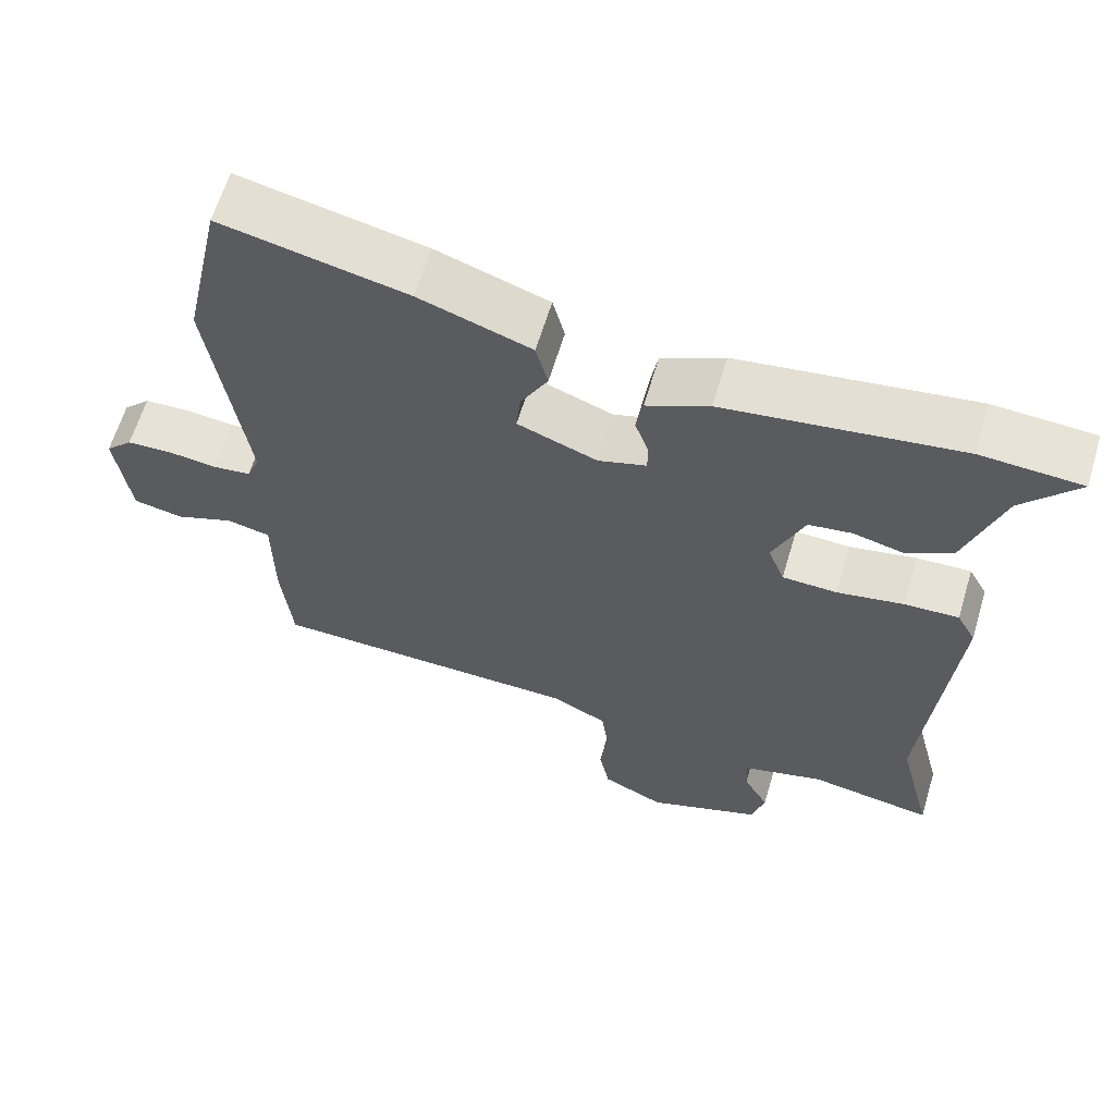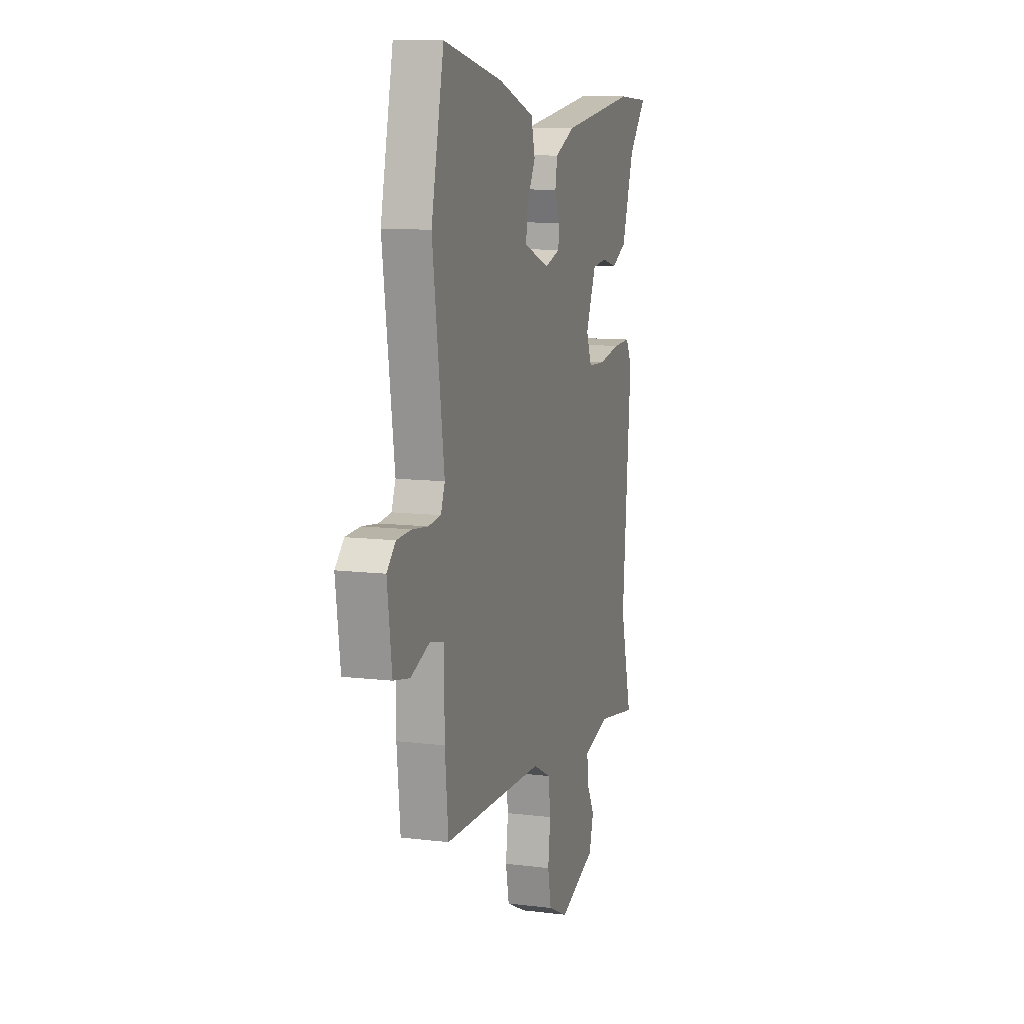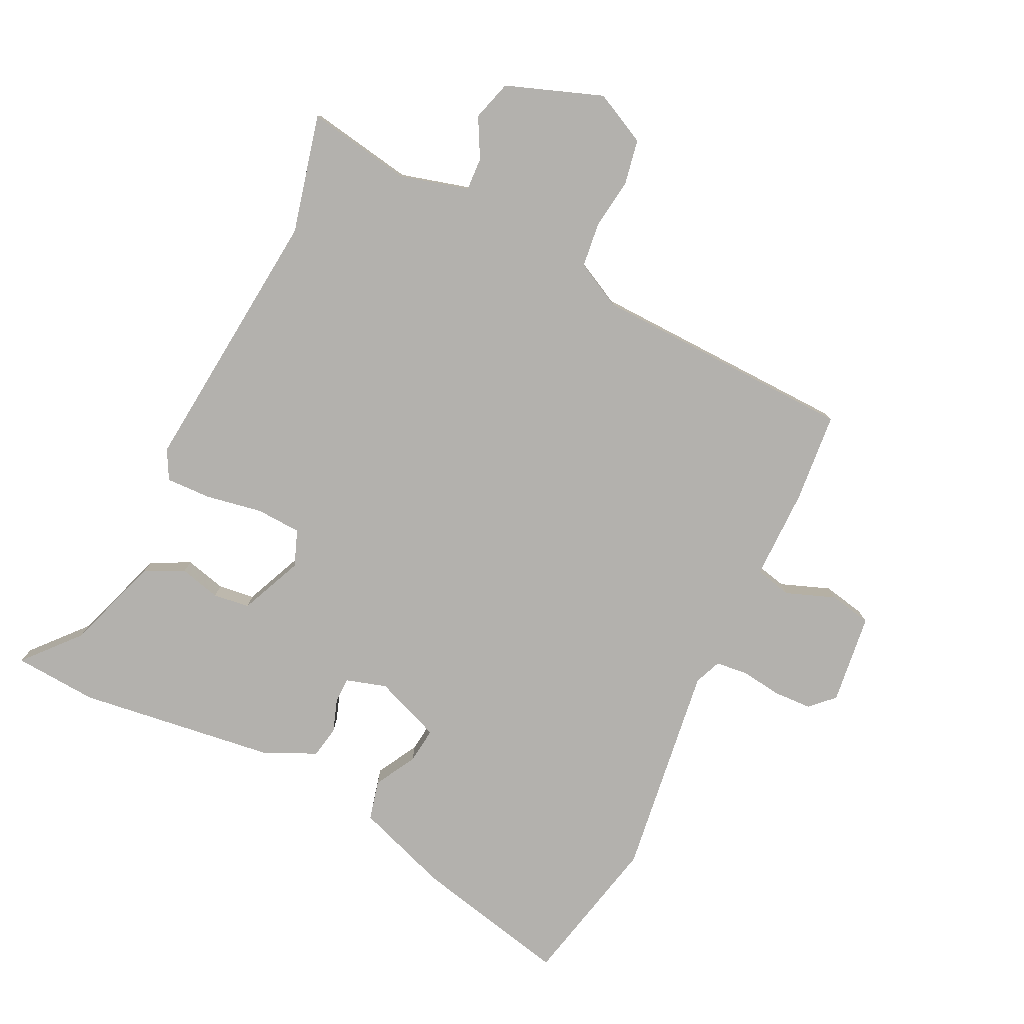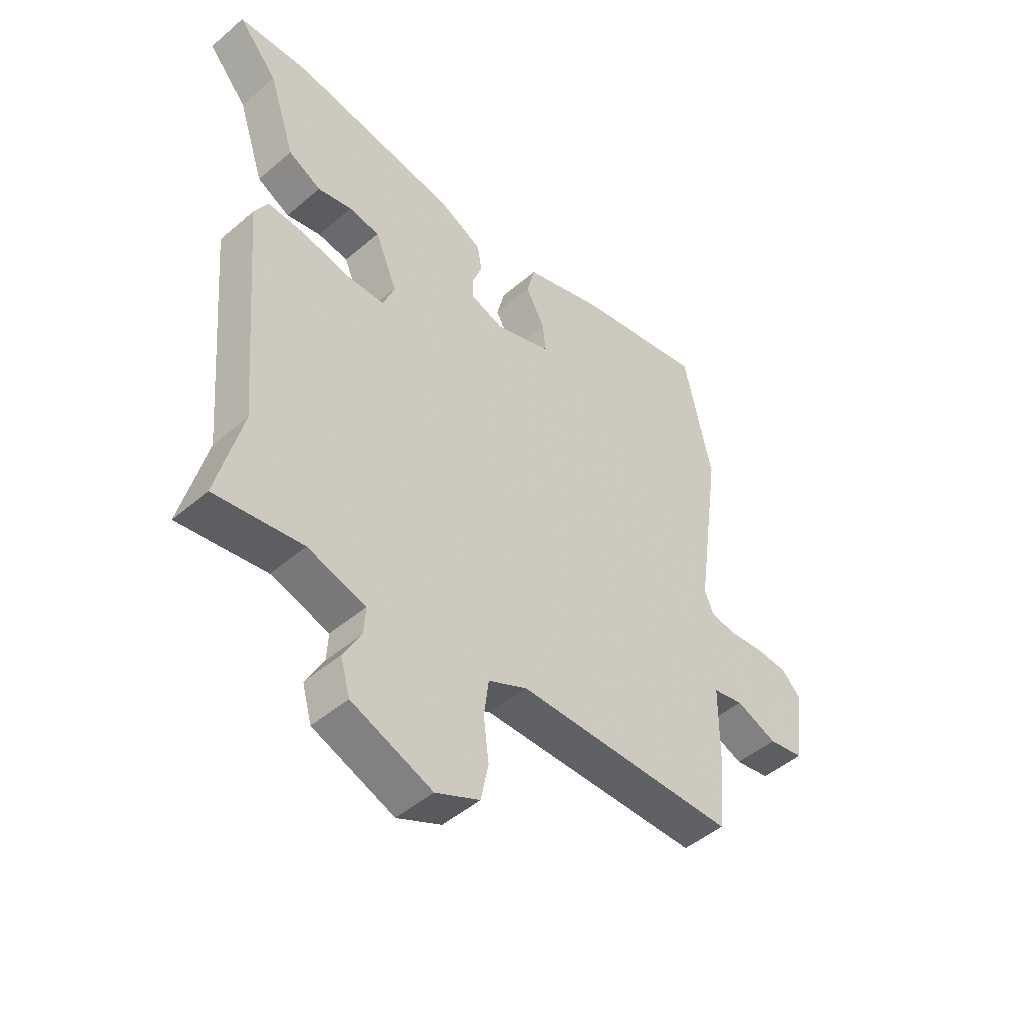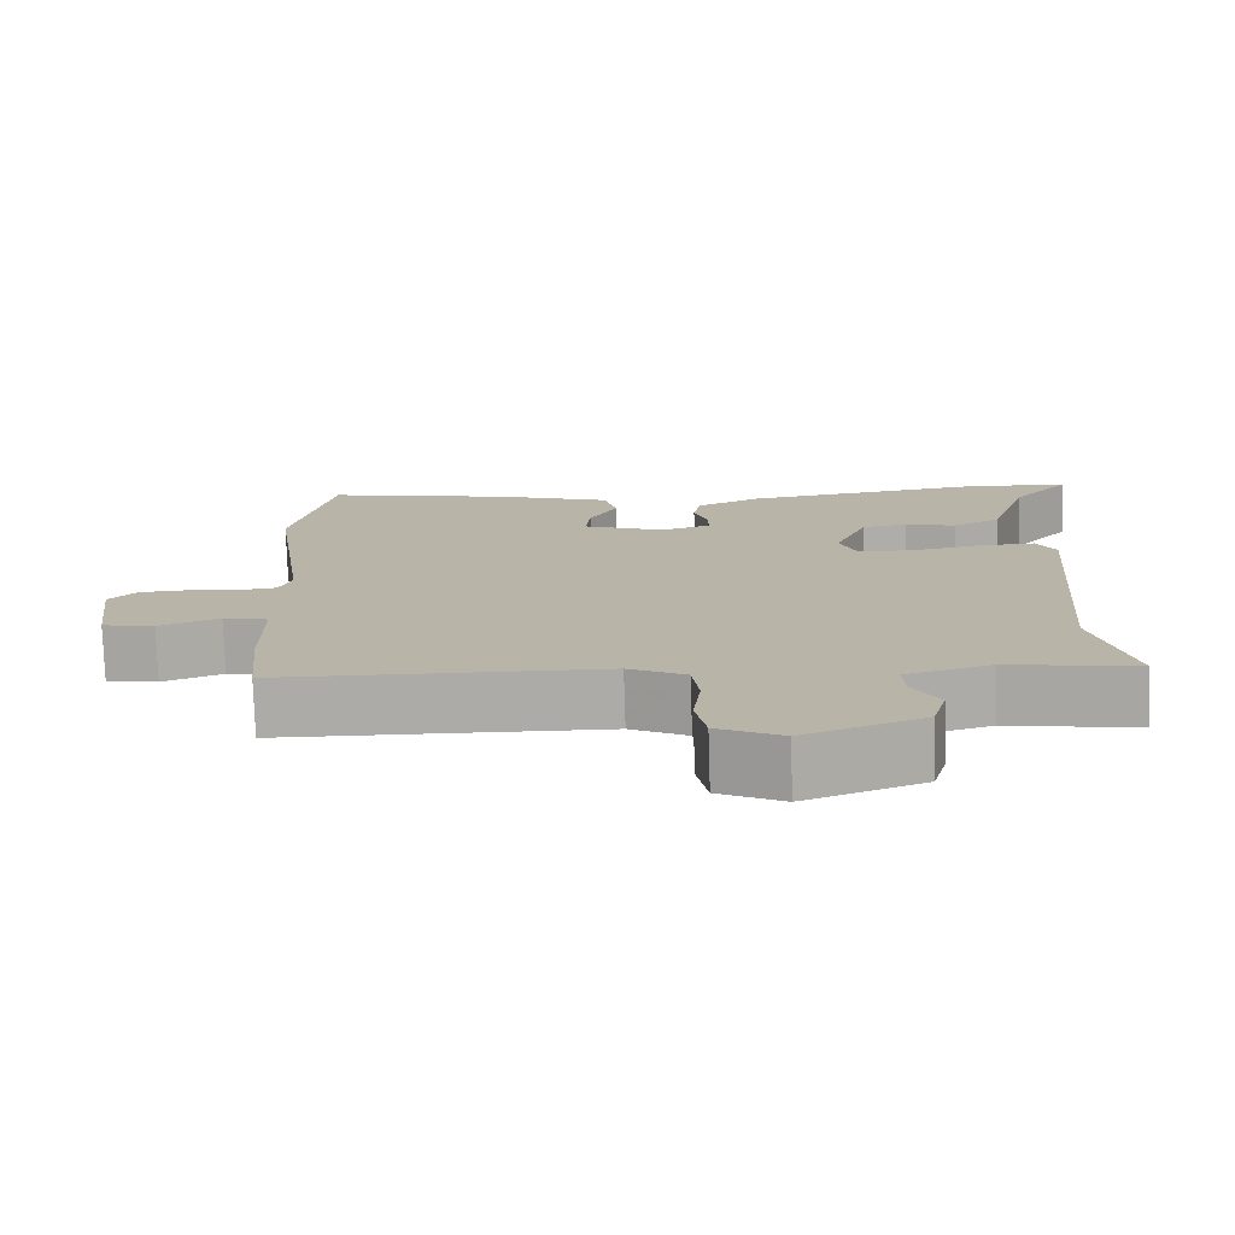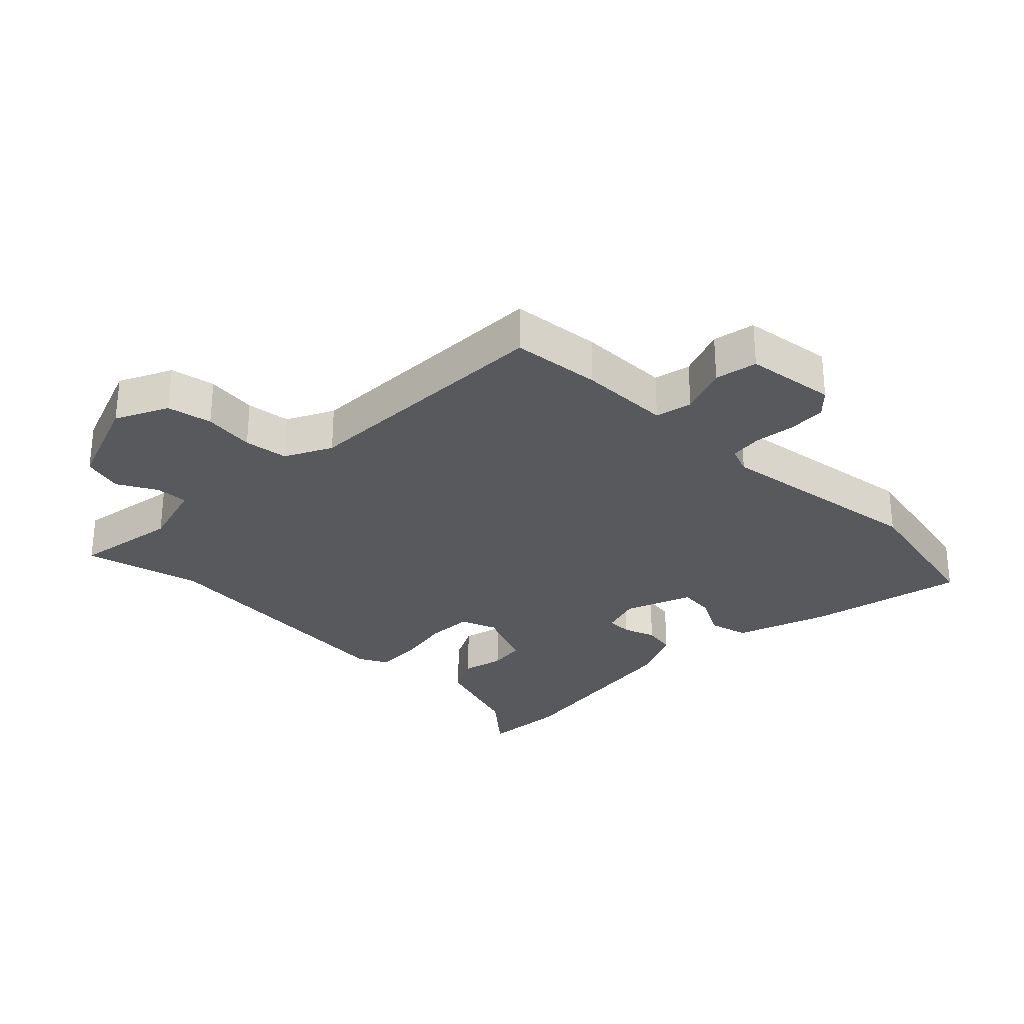
<metadata>
{"format":"obj","ext":"obj","renderer":"f3d","projection":"perspective","resolution":1024,"background":"white","views":[{"elev":62.8,"azim":16.7,"up":"+Z"},{"elev":10.5,"azim":-72.8,"up":"+Z"},{"elev":-79.3,"azim":153.6,"up":"+Y"},{"elev":-48.0,"azim":133.7,"up":"+Z"},{"elev":-76.7,"azim":1.8,"up":"+Z"},{"elev":-29.1,"azim":-134.7,"up":"+Y"}]}
</metadata>
<code>
v -0.477 0.07 -0.498
v -0.491 0.07 -0.356
v -0.492 0.07 -0.211
v -0.55 0.07 -0.198
v -0.628 0.07 -0.228
v -0.695 0.07 -0.215
v -0.714 0.07 -0.072
v -0.678 0.07 -0.036
v -0.618 0.07 -0.033
v -0.553 0.07 -0.041
v -0.502 0.07 -0.035
v -0.485 0.07 0.008
v -0.533 0.07 0.346
v -0.481 0.07 0.587
v -0.234 0.07 0.534
v -0.085 0.07 0.483
v -0.069 0.07 0.42
v -0.105 0.07 0.354
v -0.111 0.07 0.297
v -0.005 0.07 0.257
v 0.059 0.07 0.277
v 0.059 0.07 0.318
v 0.041 0.07 0.369
v 0.05 0.07 0.42
v 0.133 0.07 0.459
v 0.445 0.07 0.503
v 0.578 0.07 0.495
v 0.504 0.07 0.409
v 0.454 0.07 0.258
v 0.392 0.07 0.226
v 0.327 0.07 0.242
v 0.269 0.07 0.234
v 0.227 0.07 0.134
v 0.249 0.07 0.077
v 0.321 0.07 0.074
v 0.41 0.07 0.091
v 0.482 0.07 0.094
v 0.507 0.07 0.048
v 0.47 0.07 -0.381
v 0.517 0.07 -0.567
v 0.352 0.07 -0.54
v 0.243 0.07 -0.571
v 0.246 0.07 -0.623
v 0.28 0.07 -0.685
v 0.262 0.07 -0.749
v 0.11 0.07 -0.806
v 0.027 0.07 -0.766
v 0.013 0.07 -0.695
v 0.023 0.07 -0.614
v 0.014 0.07 -0.544
v -0.06 0.07 -0.507
v -0.477 0 -0.498
v -0.491 0 -0.356
v -0.492 0 -0.211
v -0.55 0 -0.198
v -0.628 0 -0.228
v -0.695 0 -0.215
v -0.714 0 -0.072
v -0.678 0 -0.036
v -0.618 0 -0.033
v -0.553 0 -0.041
v -0.502 0 -0.035
v -0.485 0 0.008
v -0.533 0 0.346
v -0.481 0 0.587
v -0.234 0 0.534
v -0.085 0 0.483
v -0.069 0 0.42
v -0.105 0 0.354
v -0.111 0 0.297
v -0.005 0 0.257
v 0.059 0 0.277
v 0.059 0 0.318
v 0.041 0 0.369
v 0.05 0 0.42
v 0.133 0 0.459
v 0.445 0 0.503
v 0.578 0 0.495
v 0.504 0 0.409
v 0.454 0 0.258
v 0.392 0 0.226
v 0.327 0 0.242
v 0.269 0 0.234
v 0.227 0 0.134
v 0.249 0 0.077
v 0.321 0 0.074
v 0.41 0 0.091
v 0.482 0 0.094
v 0.507 0 0.048
v 0.47 0 -0.381
v 0.517 0 -0.567
v 0.352 0 -0.54
v 0.243 0 -0.571
v 0.246 0 -0.623
v 0.28 0 -0.685
v 0.262 0 -0.749
v 0.11 0 -0.806
v 0.027 0 -0.766
v 0.013 0 -0.695
v 0.023 0 -0.614
v 0.014 0 -0.544
v -0.06 0 -0.507
f 46 47 48 49
f 46 49 50
f 43 44 45 46
f 42 43 46 50
f 41 42 50 51
f 39 40 41
f 38 39 41 51
f 35 36 37 38
f 34 35 38 51
f 28 29 30 31
f 28 31 32
f 27 28 32
f 26 27 32
f 25 26 32
f 22 23 24 25
f 21 22 25 32
f 20 21 32 33
f 15 16 17 18
f 15 18 19
f 12 13 14 15
f 11 12 15 19
f 7 8 9 10
f 7 10 11
f 4 5 6 7
f 3 4 7 11
f 51 1 2 3
f 20 33 34 51
f 19 20 51
f 3 11 19 51
f 100 99 98 97
f 101 100 97
f 97 96 95 94
f 101 97 94 93
f 102 101 93 92
f 92 91 90
f 102 92 90 89
f 89 88 87 86
f 102 89 86 85
f 82 81 80 79
f 83 82 79
f 83 79 78
f 83 78 77
f 83 77 76
f 76 75 74 73
f 83 76 73 72
f 84 83 72 71
f 69 68 67 66
f 70 69 66
f 66 65 64 63
f 70 66 63 62
f 61 60 59 58
f 62 61 58
f 58 57 56 55
f 62 58 55 54
f 54 53 52 102
f 102 85 84 71
f 102 71 70
f 102 70 62 54
f 1 52 53 2
f 2 53 54 3
f 3 54 55 4
f 4 55 56 5
f 5 56 57 6
f 6 57 58 7
f 7 58 59 8
f 8 59 60 9
f 9 60 61 10
f 10 61 62 11
f 11 62 63 12
f 12 63 64 13
f 13 64 65 14
f 14 65 66 15
f 15 66 67 16
f 16 67 68 17
f 17 68 69 18
f 18 69 70 19
f 19 70 71 20
f 20 71 72 21
f 21 72 73 22
f 22 73 74 23
f 23 74 75 24
f 24 75 76 25
f 25 76 77 26
f 26 77 78 27
f 27 78 79 28
f 28 79 80 29
f 29 80 81 30
f 30 81 82 31
f 31 82 83 32
f 32 83 84 33
f 33 84 85 34
f 34 85 86 35
f 35 86 87 36
f 36 87 88 37
f 37 88 89 38
f 38 89 90 39
f 39 90 91 40
f 40 91 92 41
f 41 92 93 42
f 42 93 94 43
f 43 94 95 44
f 44 95 96 45
f 45 96 97 46
f 46 97 98 47
f 47 98 99 48
f 48 99 100 49
f 49 100 101 50
f 50 101 102 51
f 51 102 52 1

</code>
